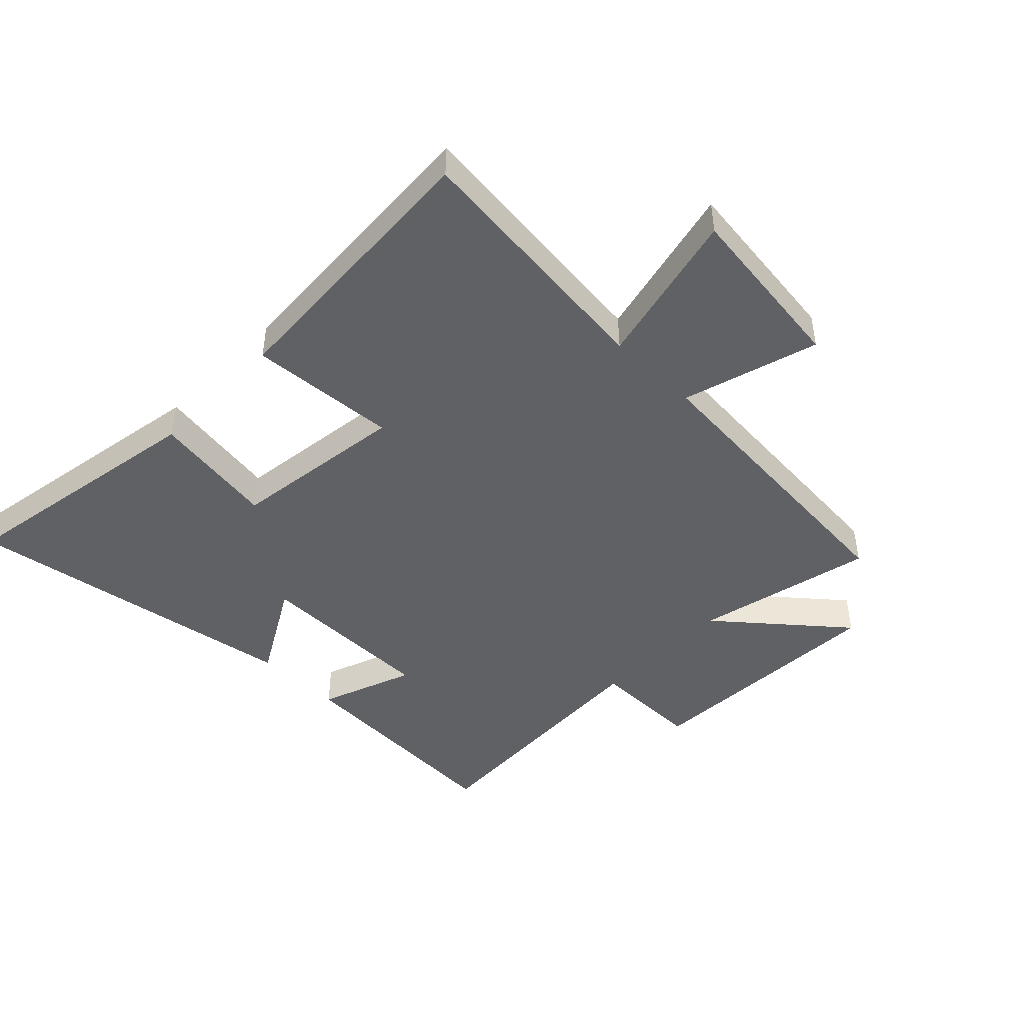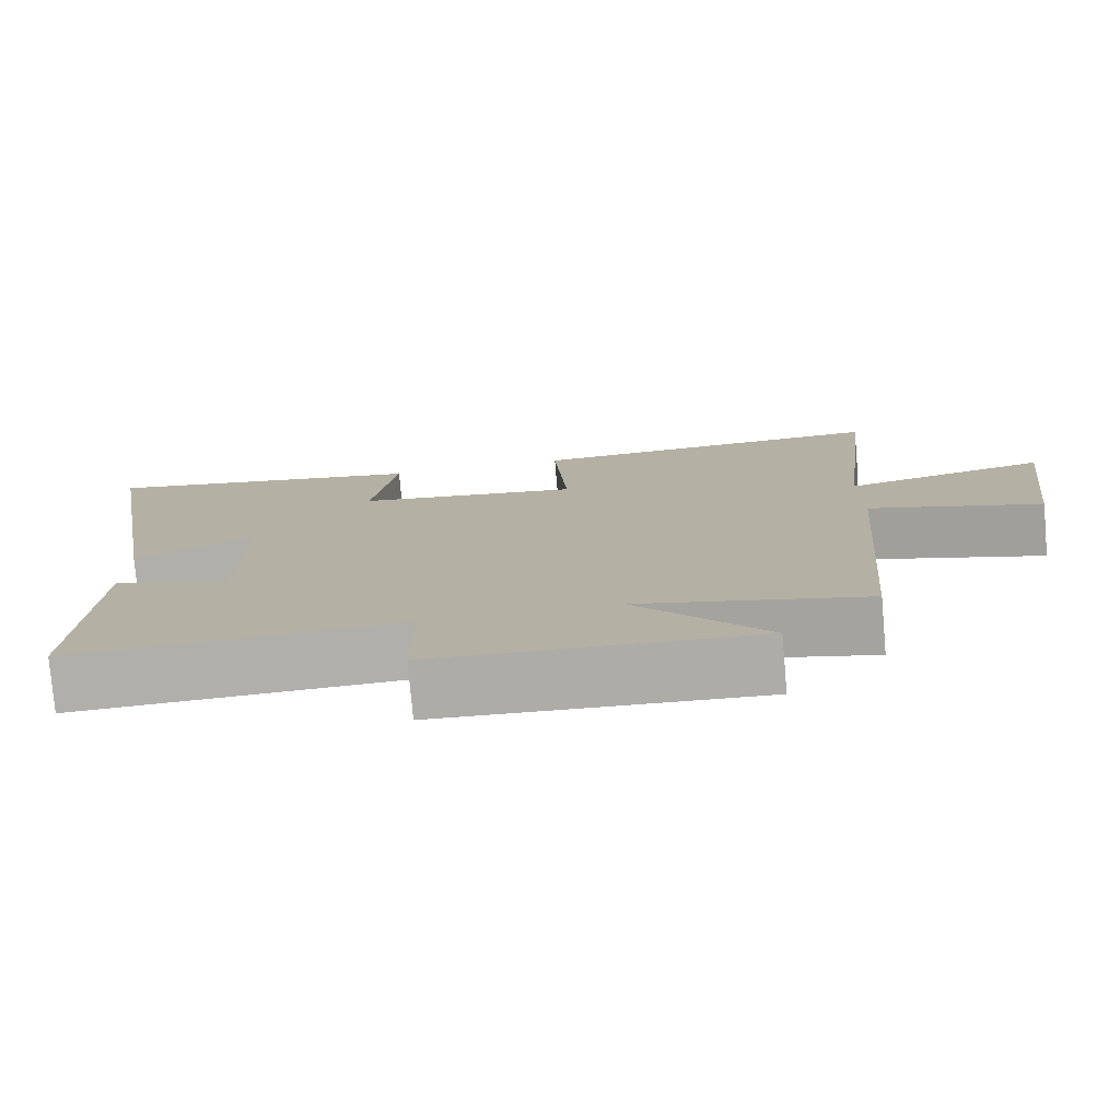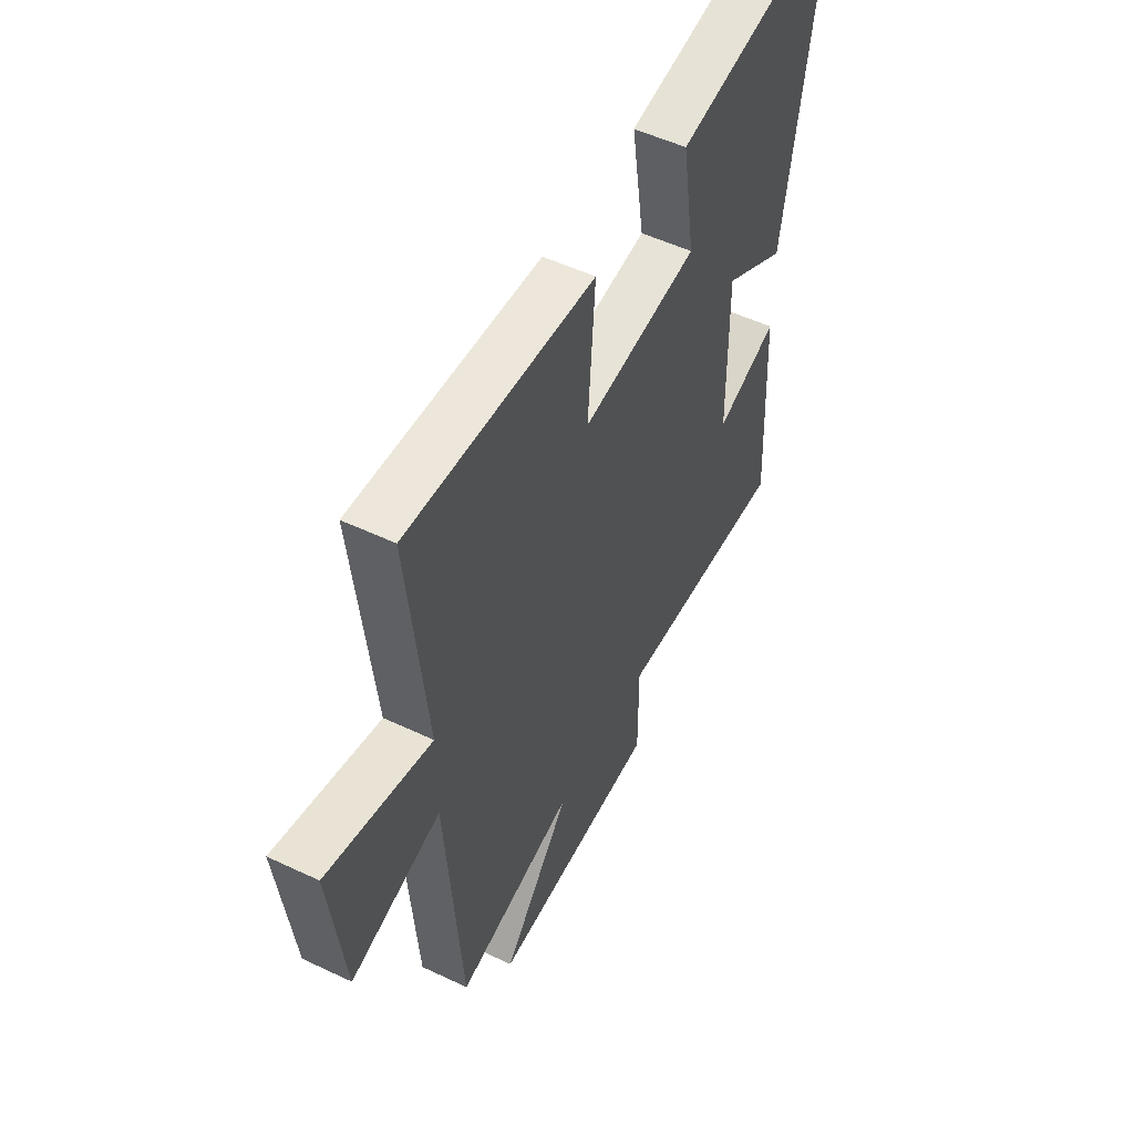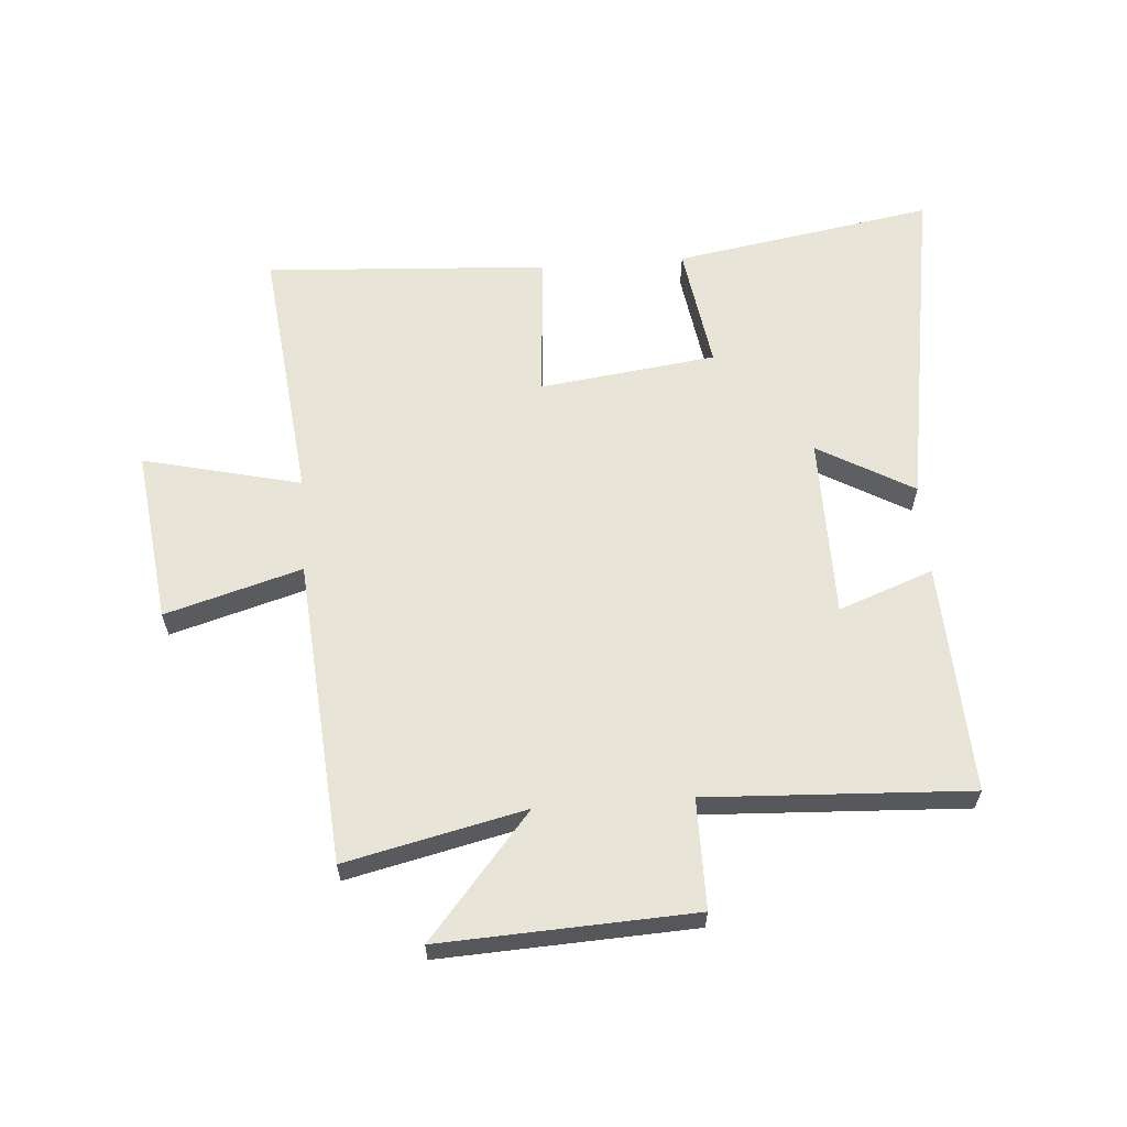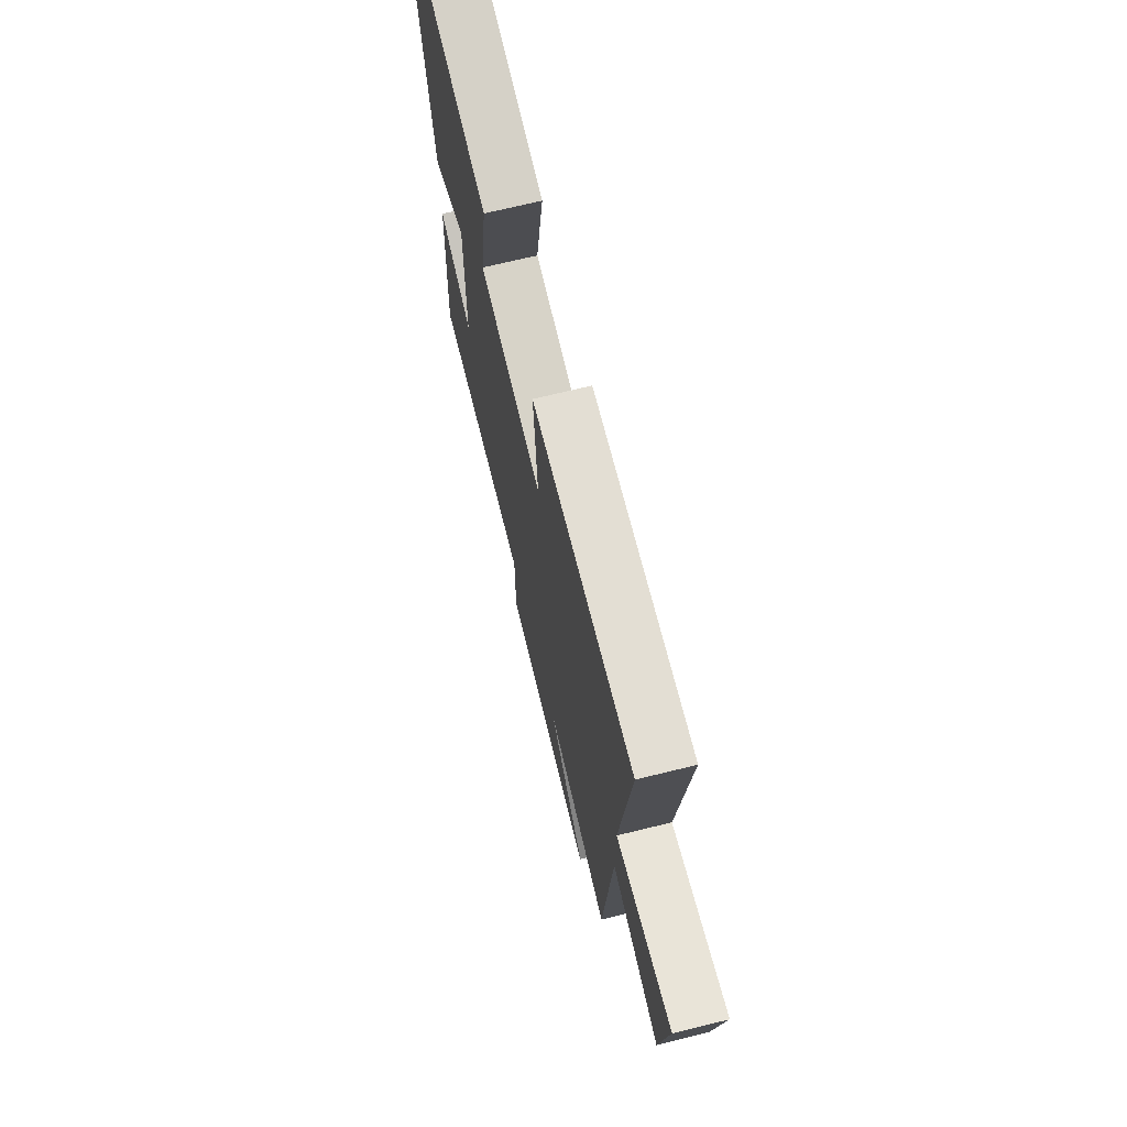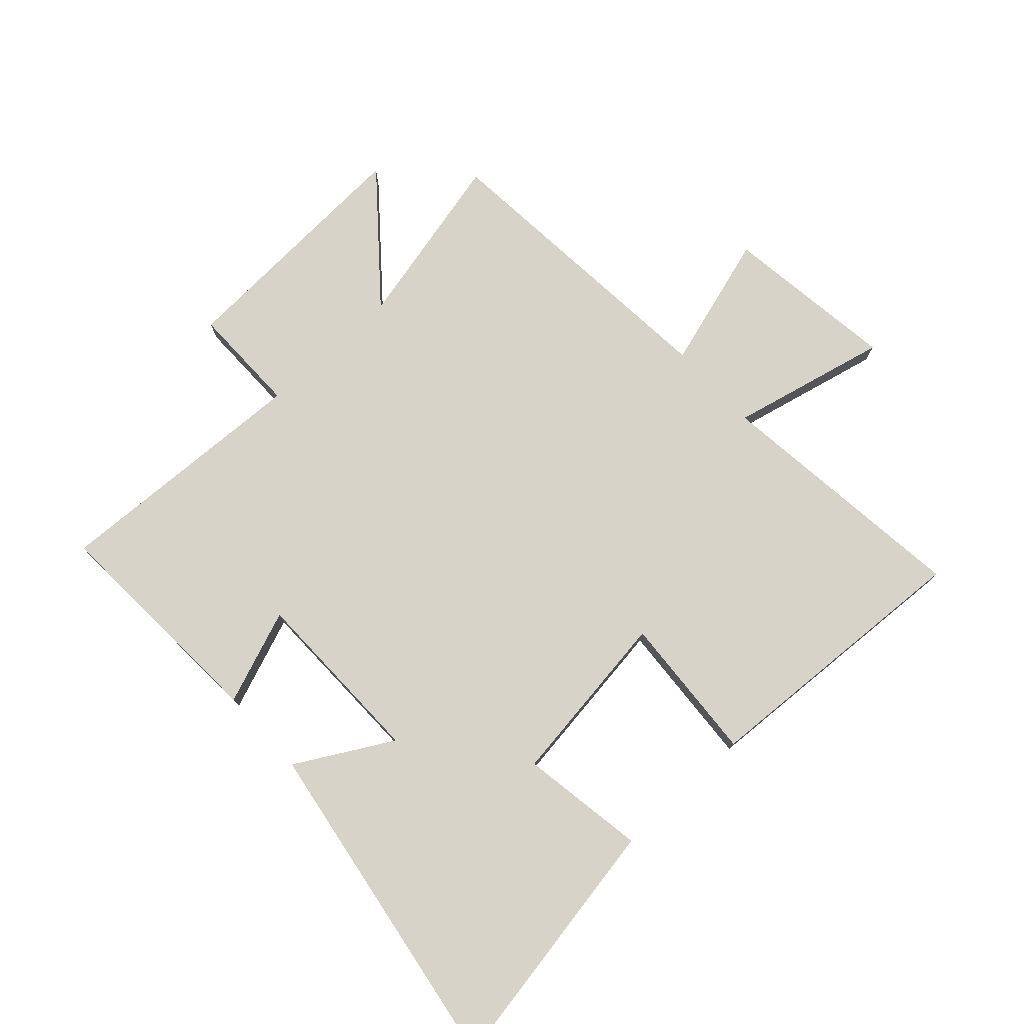
<metadata>
{"format":"obj","ext":"obj","renderer":"f3d","projection":"perspective","resolution":1024,"background":"white","views":[{"elev":-45.8,"azim":45.7,"up":"+Y"},{"elev":-77.7,"azim":4.9,"up":"+Z"},{"elev":52.2,"azim":117.1,"up":"+Z"},{"elev":61.4,"azim":175.8,"up":"+Y"},{"elev":70.3,"azim":76.2,"up":"+Z"},{"elev":76.4,"azim":-42.8,"up":"+Y"}]}
</metadata>
<code>
v 0.46 0.07 -0.568
v 0.164 0.07 -0.5
v 0.334 0.07 -0.702
v -0.084 0.07 -0.682
v -0.084 0.07 -0.5
v -0.518 0.07 -0.521
v -0.5 0.07 -0.14
v -0.344 0.07 -0.198
v -0.342 0.07 0.102
v -0.5 0.07 0.012
v -0.593 0.07 0.573
v -0.163 0.07 0.5
v -0.195 0.07 0.293
v 0.097 0.07 0.255
v 0.079 0.07 0.5
v 0.547 0.07 0.528
v 0.5 0.07 0.097
v 0.761 0.07 0.159
v 0.725 0.07 -0.129
v 0.5 0.07 -0.063
v 0.46 0 -0.568
v 0.164 0 -0.5
v 0.334 0 -0.702
v -0.084 0 -0.682
v -0.084 0 -0.5
v -0.518 0 -0.521
v -0.5 0 -0.14
v -0.344 0 -0.198
v -0.342 0 0.102
v -0.5 0 0.012
v -0.593 0 0.573
v -0.163 0 0.5
v -0.195 0 0.293
v 0.097 0 0.255
v 0.079 0 0.5
v 0.547 0 0.528
v 0.5 0 0.097
v 0.761 0 0.159
v 0.725 0 -0.129
v 0.5 0 -0.063
f 17 18 19 20
f 17 20 1 2
f 16 17 2
f 15 16 2
f 14 15 2
f 13 14 2
f 11 12 13
f 10 11 13
f 9 10 13
f 8 9 13 2
f 5 6 7 8
f 5 8 2 3
f 3 4 5
f 40 39 38 37
f 22 21 40 37
f 22 37 36
f 22 36 35
f 22 35 34
f 22 34 33
f 33 32 31
f 33 31 30
f 33 30 29
f 22 33 29 28
f 28 27 26 25
f 23 22 28 25
f 25 24 23
f 1 21 22 2
f 2 22 23 3
f 3 23 24 4
f 4 24 25 5
f 5 25 26 6
f 6 26 27 7
f 7 27 28 8
f 8 28 29 9
f 9 29 30 10
f 10 30 31 11
f 11 31 32 12
f 12 32 33 13
f 13 33 34 14
f 14 34 35 15
f 15 35 36 16
f 16 36 37 17
f 17 37 38 18
f 18 38 39 19
f 19 39 40 20
f 20 40 21 1

</code>
